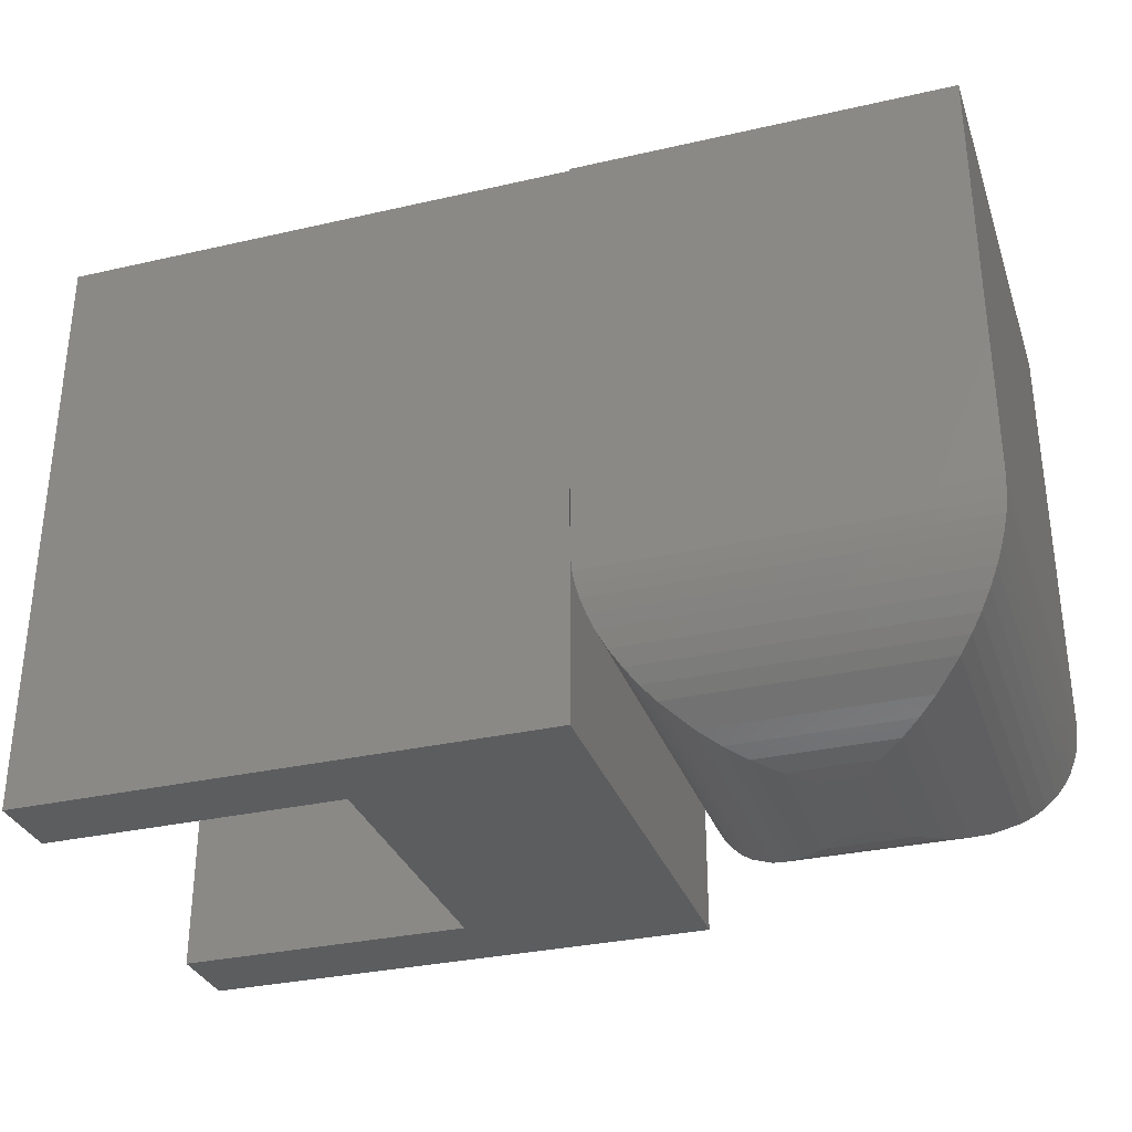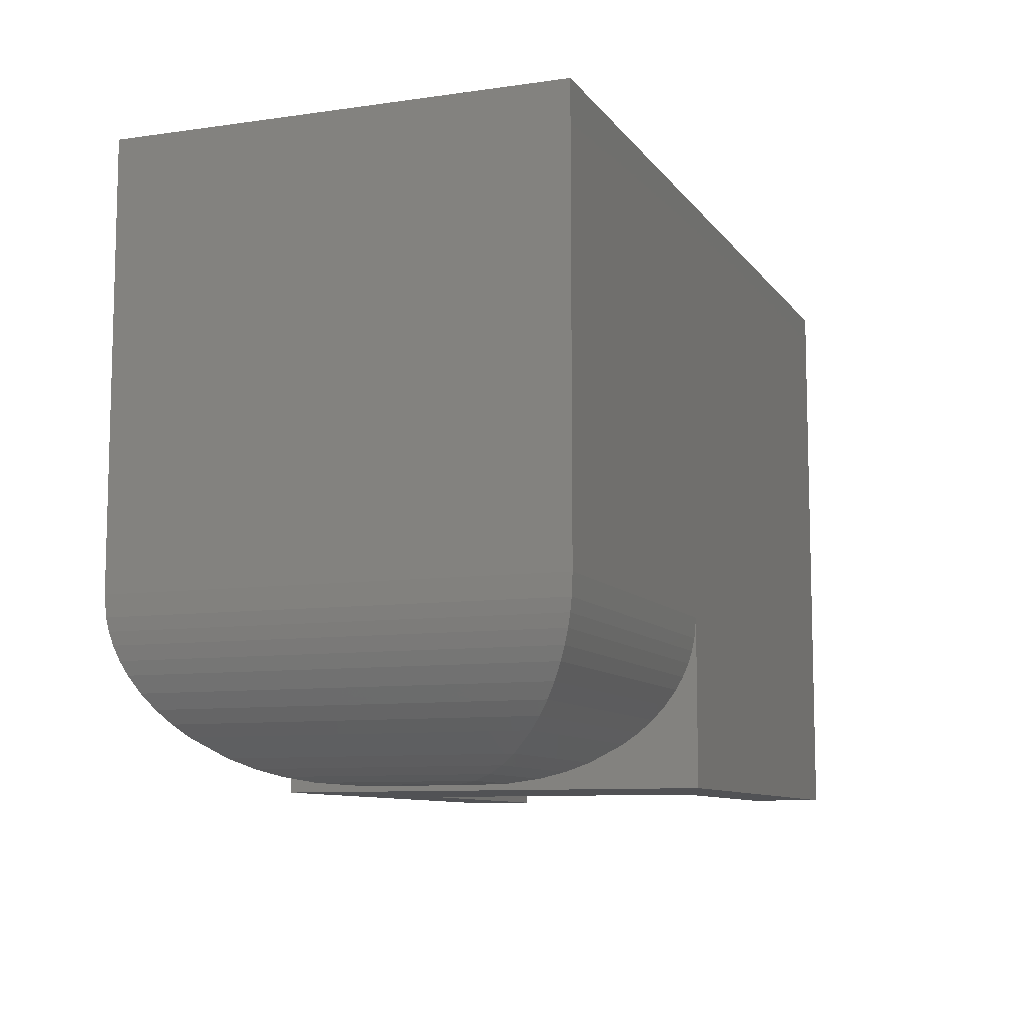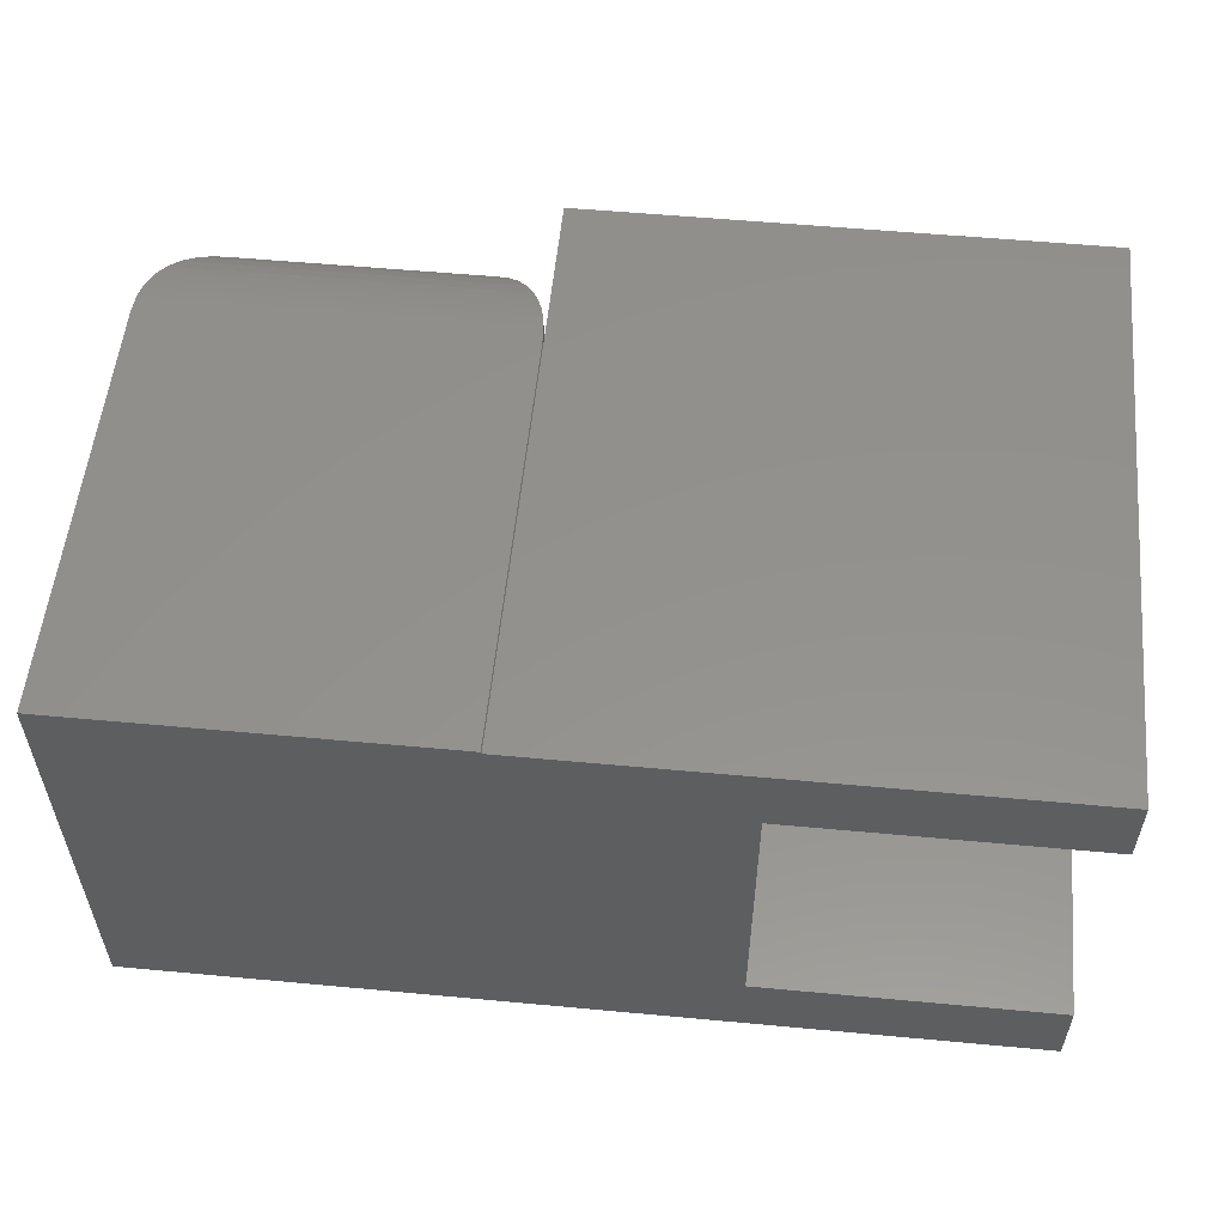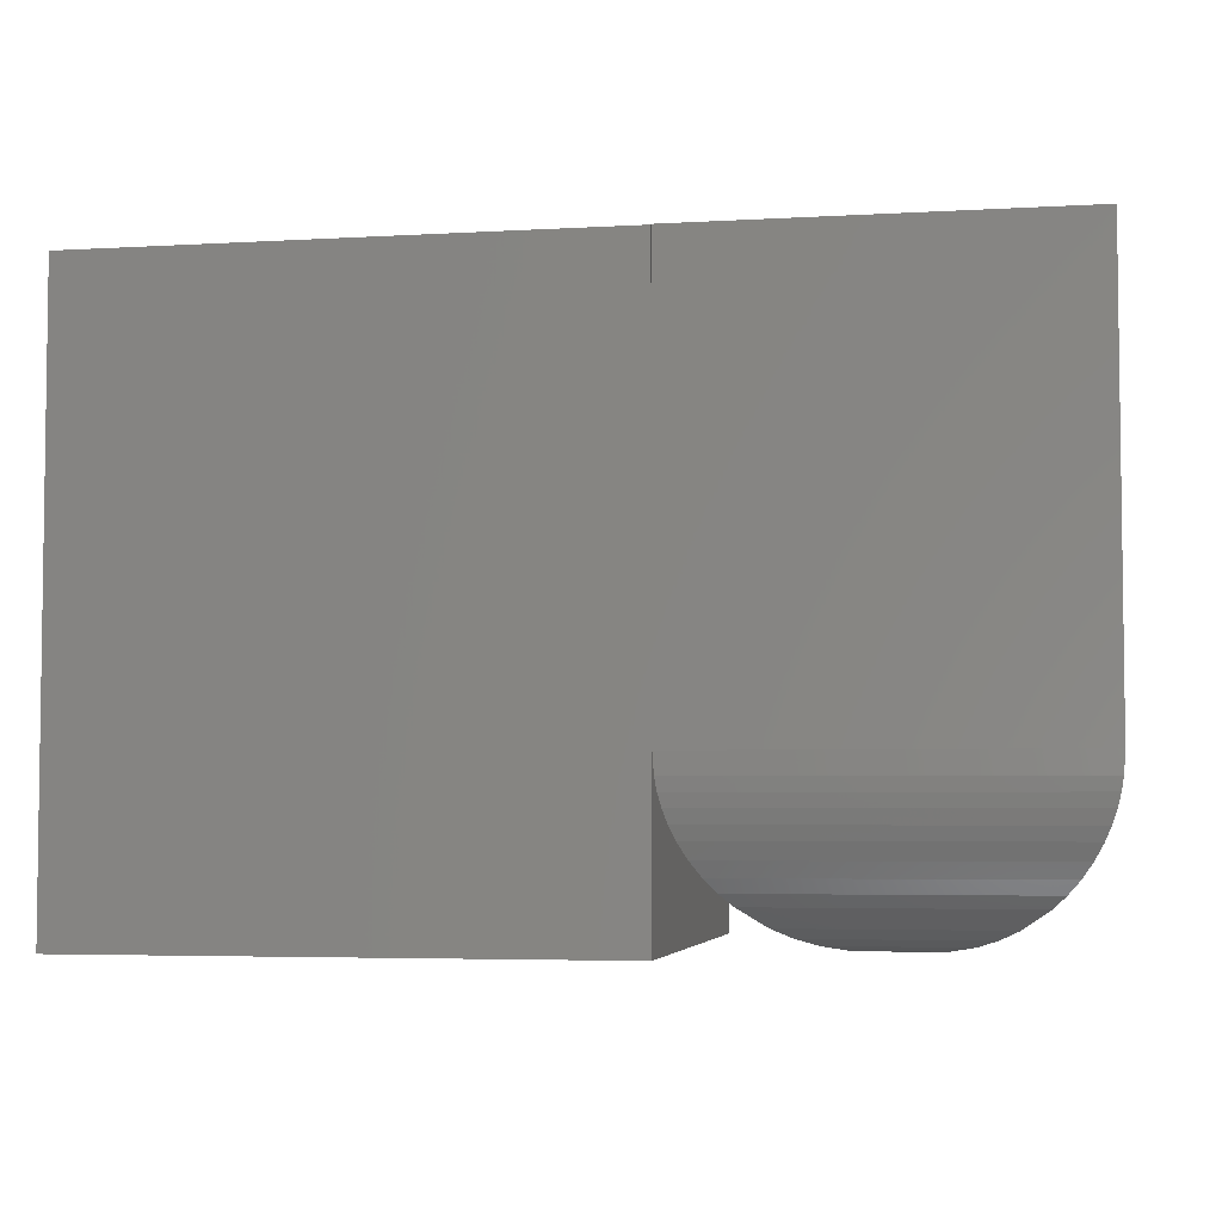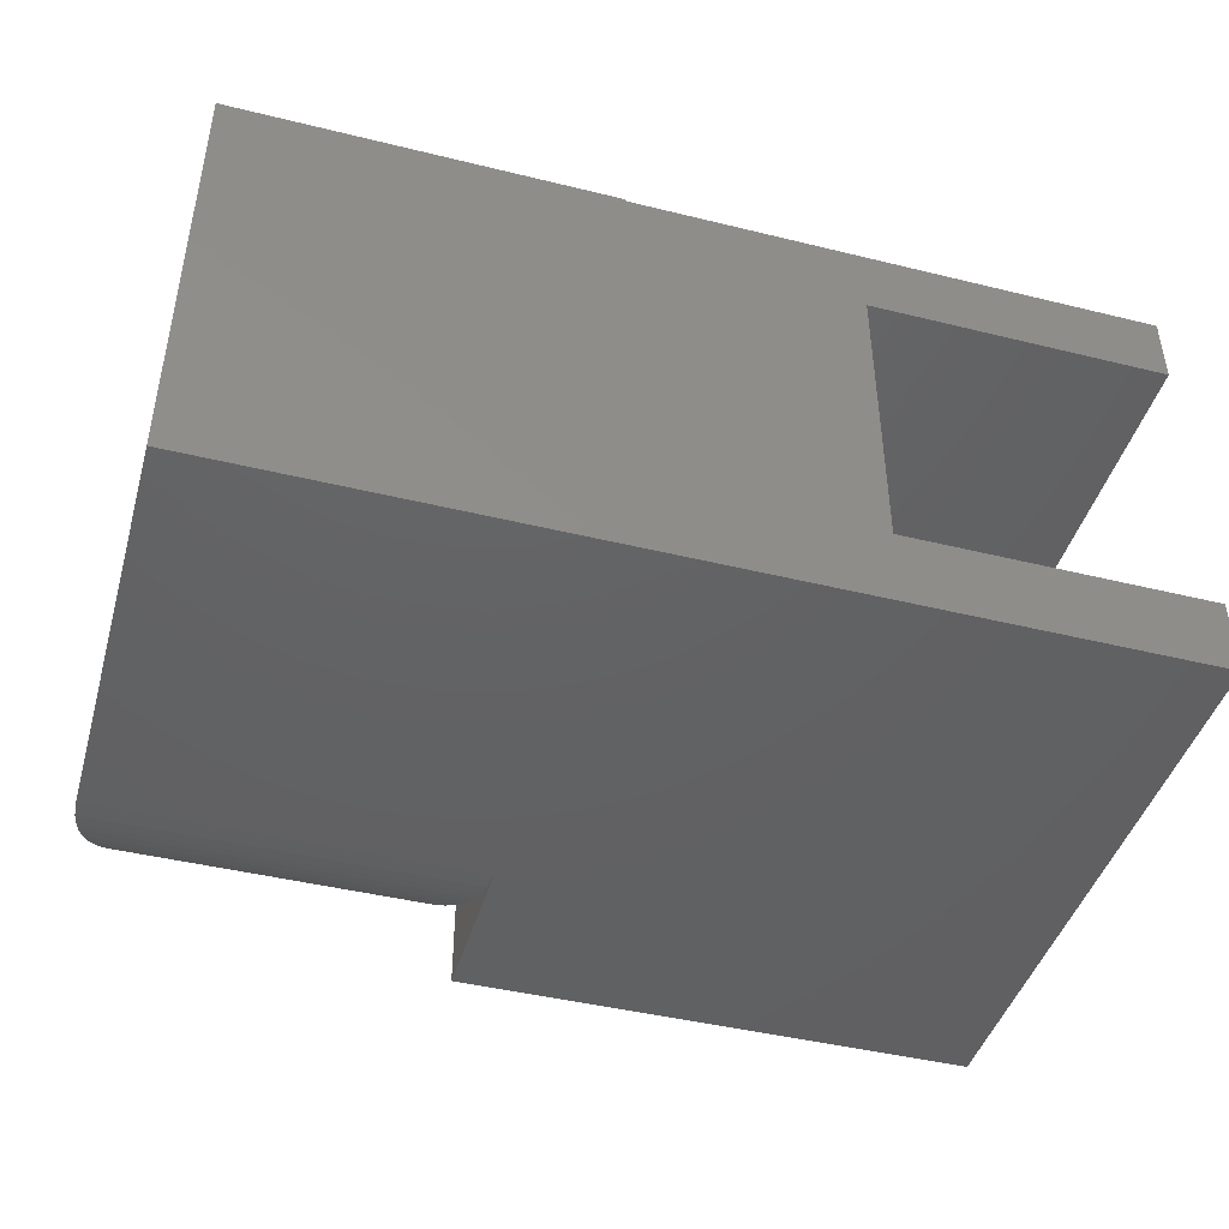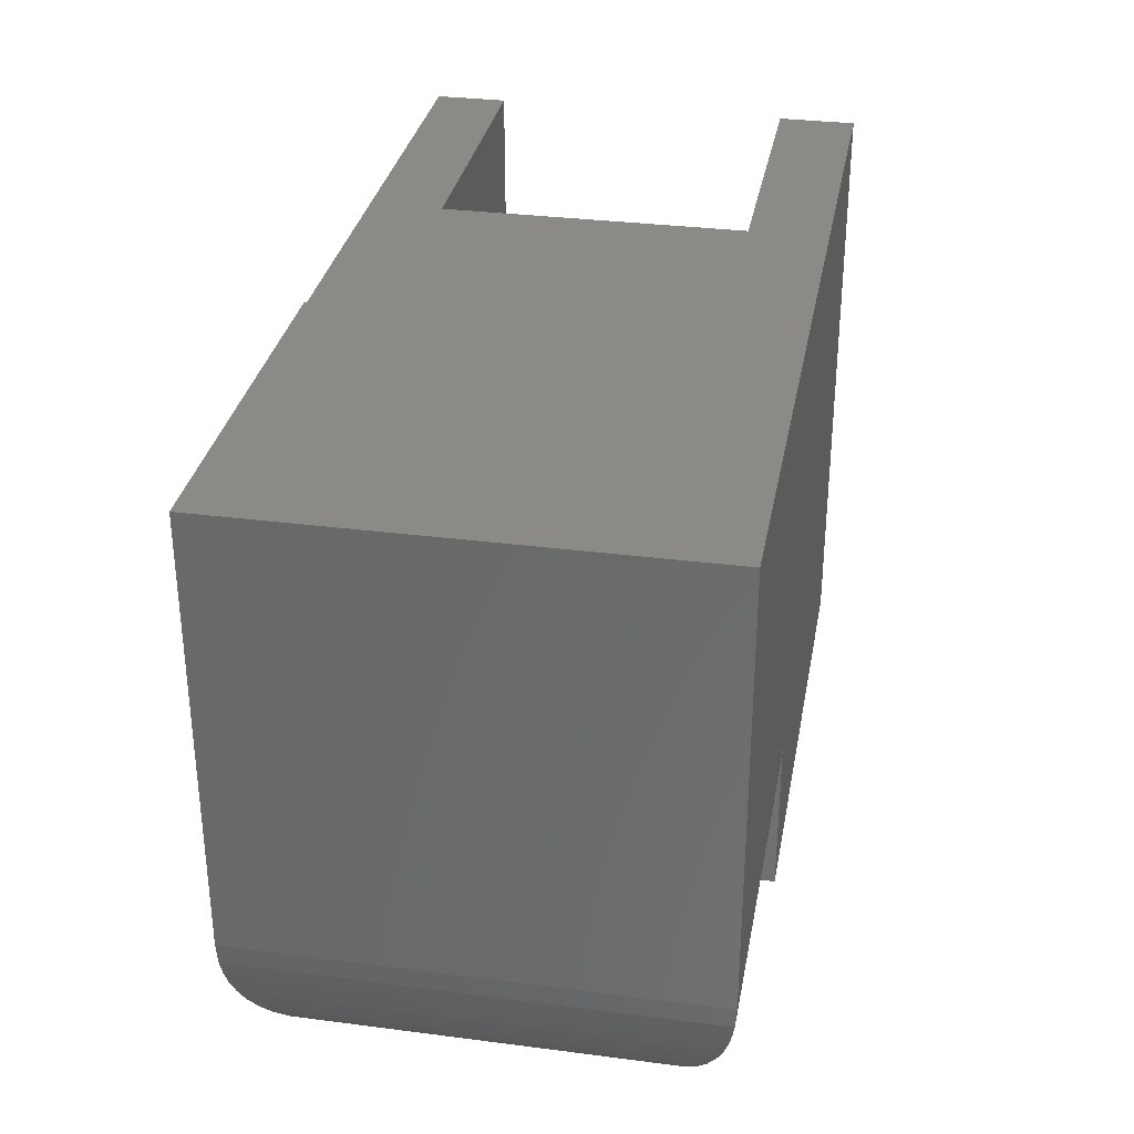
<metadata>
{"format":"stl","ext":"stl","renderer":"f3d","projection":"perspective","resolution":1024,"background":"white","views":[{"elev":-31.9,"azim":-162.2,"up":"+Z"},{"elev":-9.2,"azim":-69.2,"up":"+Z"},{"elev":55.2,"azim":5.6,"up":"+Y"},{"elev":-4.5,"azim":-169.4,"up":"+Z"},{"elev":-44.2,"azim":-16.0,"up":"+Y"},{"elev":31.9,"azim":-79.7,"up":"+Z"}]}
</metadata>
<code>
# stl→obj: 79 verts, 154 faces
v 0 0.375 0.1406
v 0 0 0.1406
v 0 0.375 0.5
v 0 0 0.5
v 0.75 0 0.5
v 0.3125 0 0.1406
v 0.75 0 0
v 0.3125 0 0
v 0.3125 0.373 0.5
v 0.3118 0.375 0.5
v 0.5013 0.3132 0.5
v 0.75 0.3132 0.5
v 0.75 0.373 0.5
v 0.5013 0.06447 0.5
v 0.75 0.06447 0.5
v 0.75 0.3132 0
v 0.75 0.373 0
v 0.5013 0.3132 0
v 0.5013 0.06447 0
v 0.75 0.06447 0
v 0.3125 0.373 0
v 0.3125 0.373 0.1406
v 0.3118 0.375 0.1406
v 0.3108 0.001079 0.1232
v 0.1712 0.1406 0
v 0.1712 0.2344 0
v 0.1911 0.1207 0.001413
v 0.1911 0.2543 0.001413
v 0.2105 0.1014 0.005588
v 0.2105 0.2736 0.005588
v 0.2263 0.08556 0.01123
v 0.2263 0.2894 0.01123
v 0.2417 0.07014 0.01894
v 0.2417 0.3049 0.01894
v 0.2632 0.04863 0.03426
v 0.2632 0.3264 0.03426
v 0.2732 0.03867 0.04377
v 0.2732 0.3363 0.04377
v 0.2824 0.02944 0.05453
v 0.2824 0.3456 0.05453
v 0.2908 0.02109 0.06656
v 0.2908 0.3539 0.06656
v 0.298 0.01382 0.07984
v 0.298 0.3612 0.07984
v 0.3027 0.009189 0.09063
v 0.3027 0.3658 0.09063
v 0.3065 0.005383 0.1021
v 0.3065 0.3696 0.1021
v 0.309 0.002836 0.1125
v 0.309 0.3722 0.1125
v 0.3108 0.3739 0.1232
v 0.1406 0.1406 0
v 0.1207 0.1207 0.001413
v 0.1014 0.1014 0.005588
v 0.08556 0.08556 0.01123
v 0.07014 0.07014 0.01894
v 0.04863 0.04863 0.03426
v 0.03867 0.03868 0.04377
v 0.02944 0.02944 0.05453
v 0.02109 0.02109 0.06656
v 0.01382 0.01382 0.07984
v 0.009189 0.009191 0.09063
v 0.005383 0.005387 0.1021
v 0.002836 0.002837 0.1125
v 0.001079 0.001079 0.1232
v 0.1406 0.2344 0
v 0.1207 0.2543 0.001413
v 0.1014 0.2736 0.005588
v 0.08556 0.2894 0.01123
v 0.07014 0.3049 0.01894
v 0.04863 0.3264 0.03426
v 0.03868 0.3363 0.04377
v 0.02944 0.3456 0.05453
v 0.02109 0.3539 0.06656
v 0.01382 0.3612 0.07984
v 0.009191 0.3658 0.09063
v 0.005387 0.3696 0.1021
v 0.002837 0.3722 0.1125
v 0.001079 0.3739 0.1232
f 1 2 3
f 3 2 4
f 4 2 5
f 5 2 6
f 5 6 7
f 7 6 8
f 9 10 3
f 9 3 11
f 9 11 12
f 9 12 13
f 11 3 14
f 14 3 4
f 14 4 15
f 15 4 5
f 16 17 12
f 12 17 13
f 18 16 11
f 11 16 12
f 19 18 14
f 14 18 11
f 20 19 15
f 15 19 14
f 7 20 5
f 5 20 15
f 8 20 7
f 20 8 19
f 19 8 21
f 19 21 18
f 18 21 17
f 18 17 16
f 21 8 22
f 22 8 6
f 22 23 9
f 9 23 10
f 23 22 24
f 6 24 22
f 25 26 27
f 27 26 28
f 27 28 29
f 29 28 30
f 29 30 31
f 31 30 32
f 31 32 33
f 33 32 34
f 33 34 35
f 35 34 36
f 35 36 37
f 37 36 38
f 37 38 39
f 39 38 40
f 39 40 41
f 41 40 42
f 41 42 43
f 43 42 44
f 43 44 45
f 45 44 46
f 45 46 47
f 47 46 48
f 47 48 49
f 49 48 50
f 49 50 24
f 24 50 51
f 24 51 23
f 52 25 53
f 53 25 27
f 53 27 54
f 54 27 29
f 54 29 55
f 55 29 31
f 55 31 56
f 56 31 33
f 56 33 57
f 57 33 35
f 57 35 58
f 58 35 37
f 58 37 59
f 59 37 39
f 59 39 60
f 60 39 41
f 60 41 61
f 61 41 43
f 61 43 62
f 62 43 45
f 62 45 63
f 63 45 47
f 63 47 64
f 64 47 49
f 64 49 65
f 65 49 24
f 65 24 2
f 2 24 6
f 9 13 22
f 22 13 17
f 22 17 21
f 52 66 25
f 25 66 26
f 23 1 10
f 10 1 3
f 66 52 67
f 67 52 53
f 67 53 68
f 68 53 54
f 68 54 69
f 69 54 55
f 69 55 70
f 70 55 56
f 70 56 71
f 71 56 57
f 71 57 72
f 72 57 58
f 72 58 73
f 73 58 59
f 73 59 74
f 74 59 60
f 74 60 75
f 75 60 61
f 75 61 76
f 76 61 62
f 76 62 77
f 77 62 63
f 77 63 78
f 78 63 64
f 78 64 79
f 79 64 65
f 79 65 1
f 1 65 2
f 26 66 28
f 28 66 67
f 28 67 30
f 30 67 68
f 30 68 32
f 32 68 69
f 32 69 34
f 34 69 70
f 34 70 36
f 36 70 71
f 36 71 38
f 38 71 72
f 38 72 40
f 40 72 73
f 40 73 42
f 42 73 74
f 42 74 44
f 44 74 75
f 44 75 46
f 46 75 76
f 46 76 48
f 48 76 77
f 48 77 50
f 50 77 78
f 50 78 51
f 51 78 79
f 51 79 23
f 23 79 1

</code>
